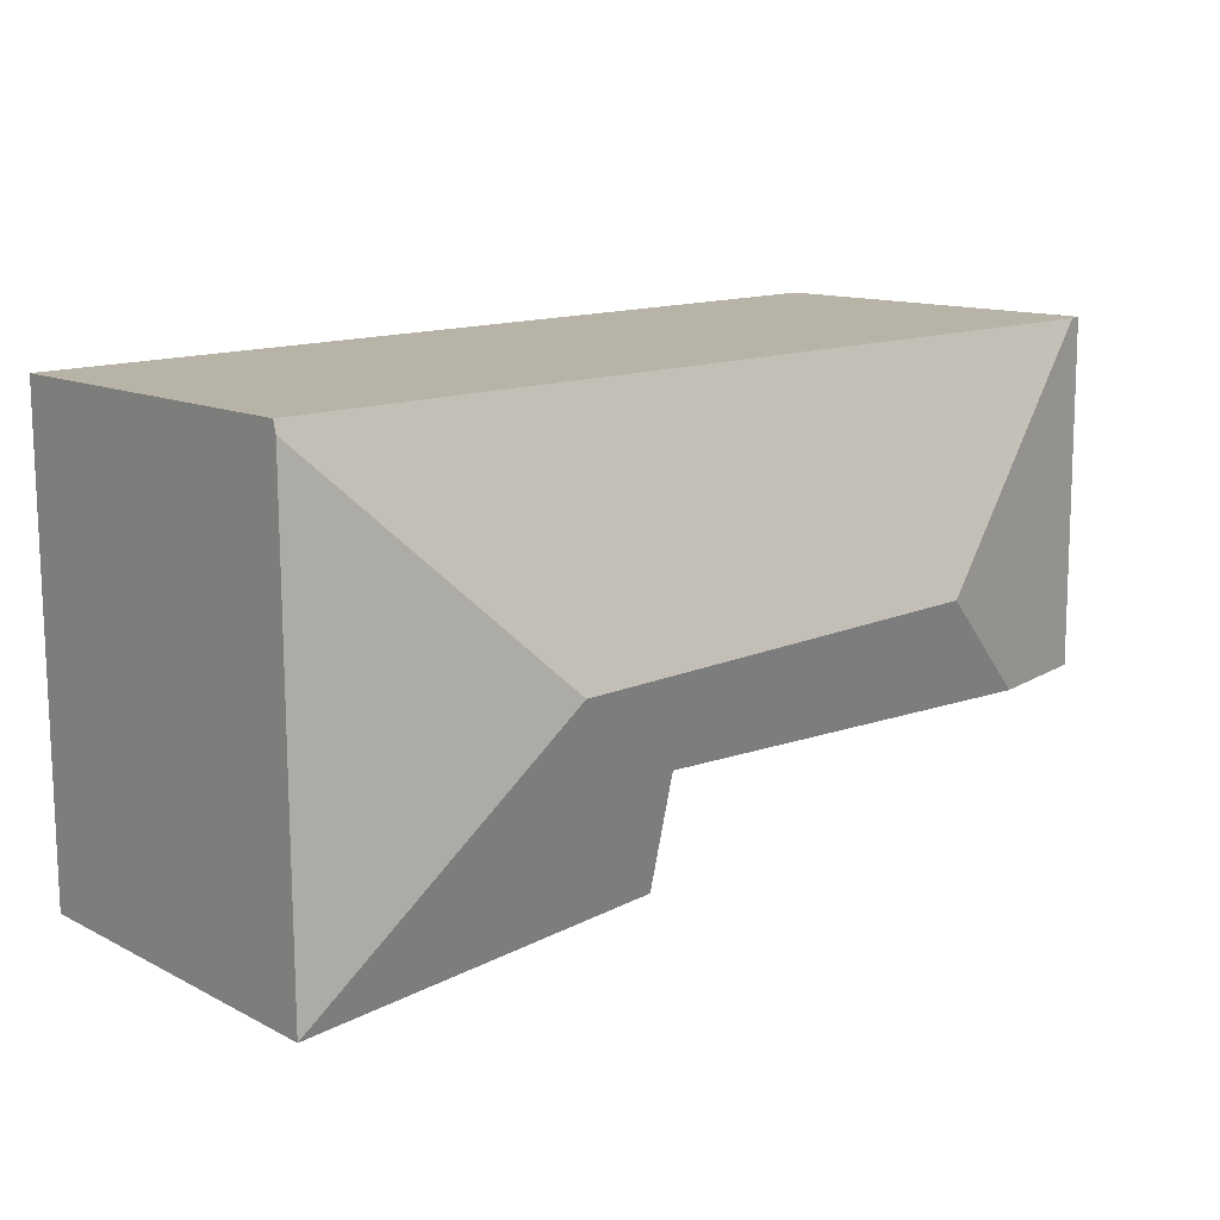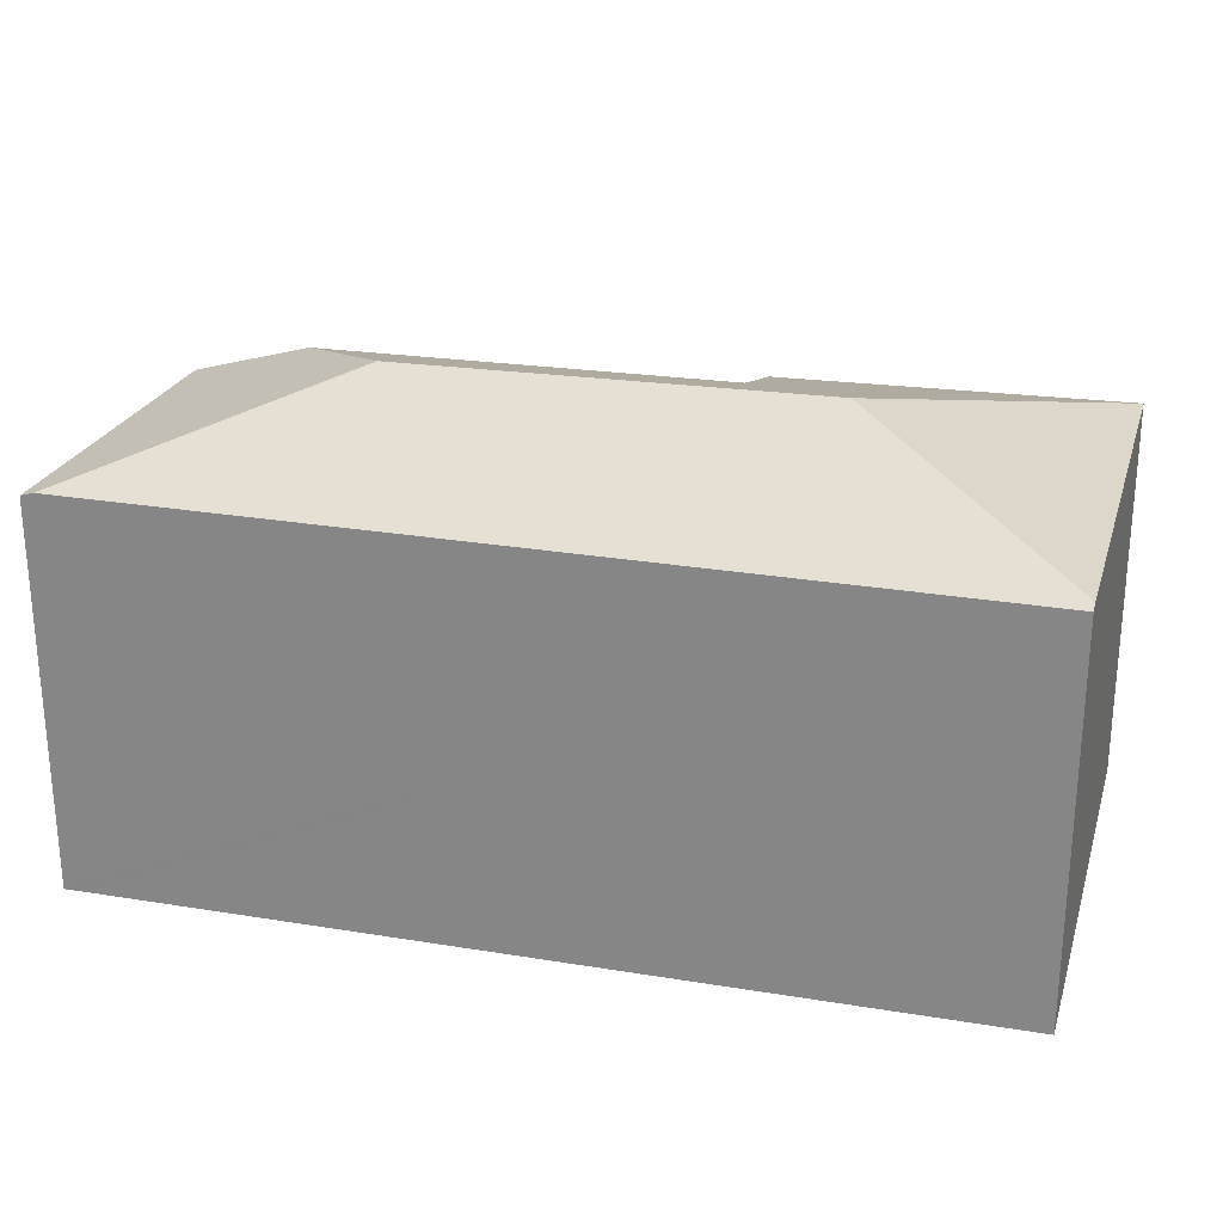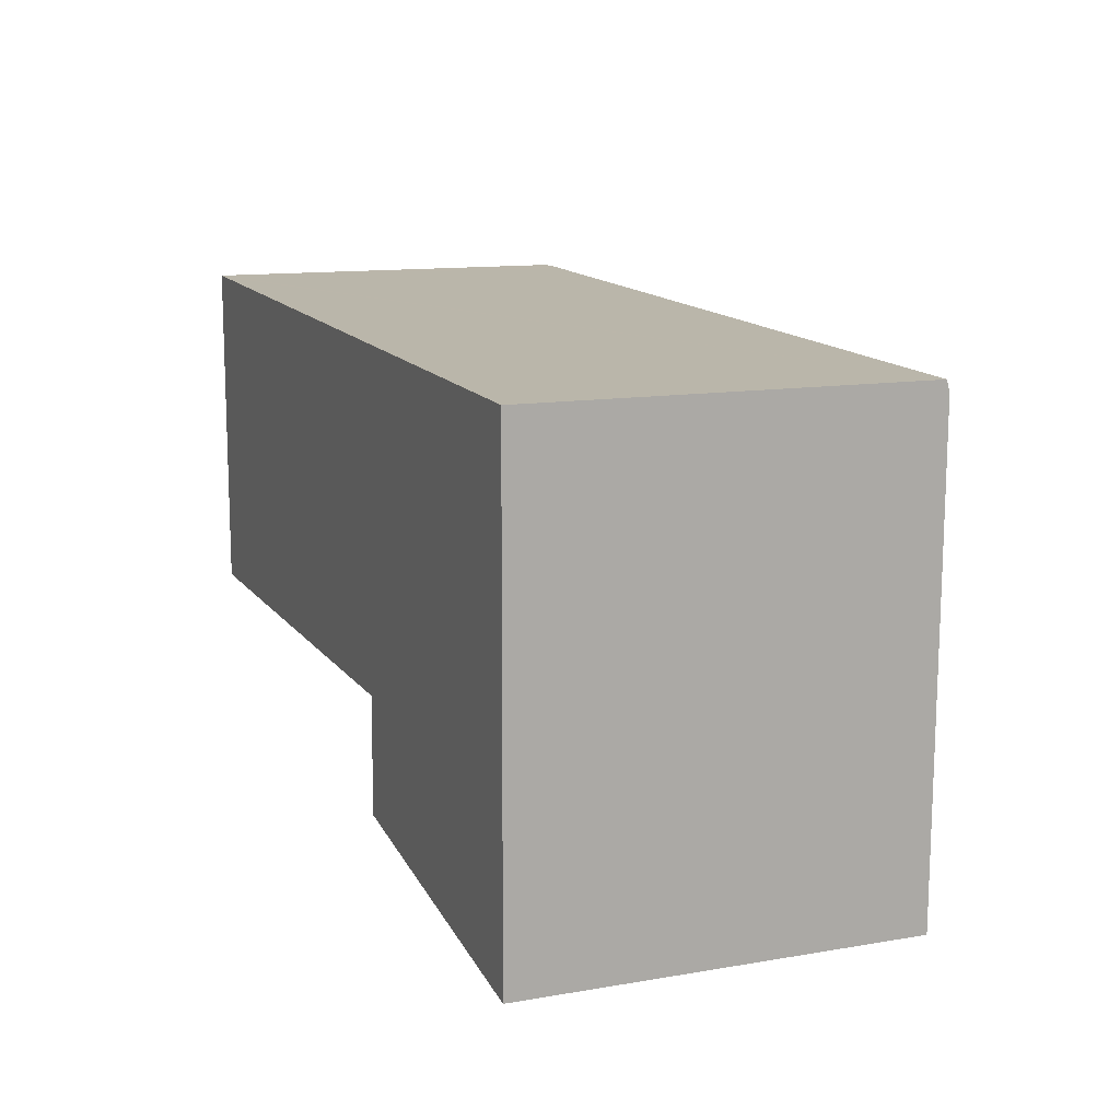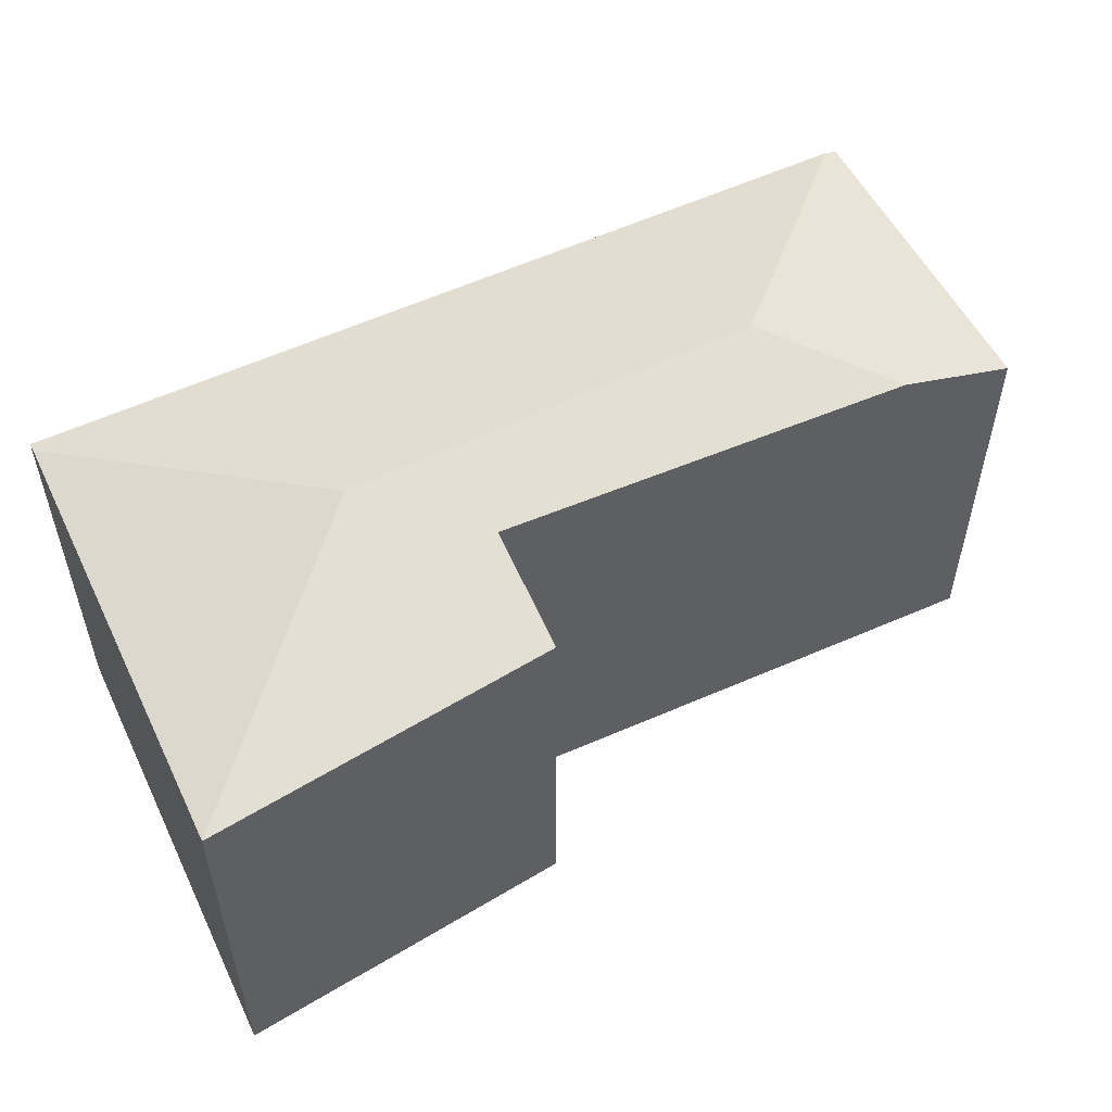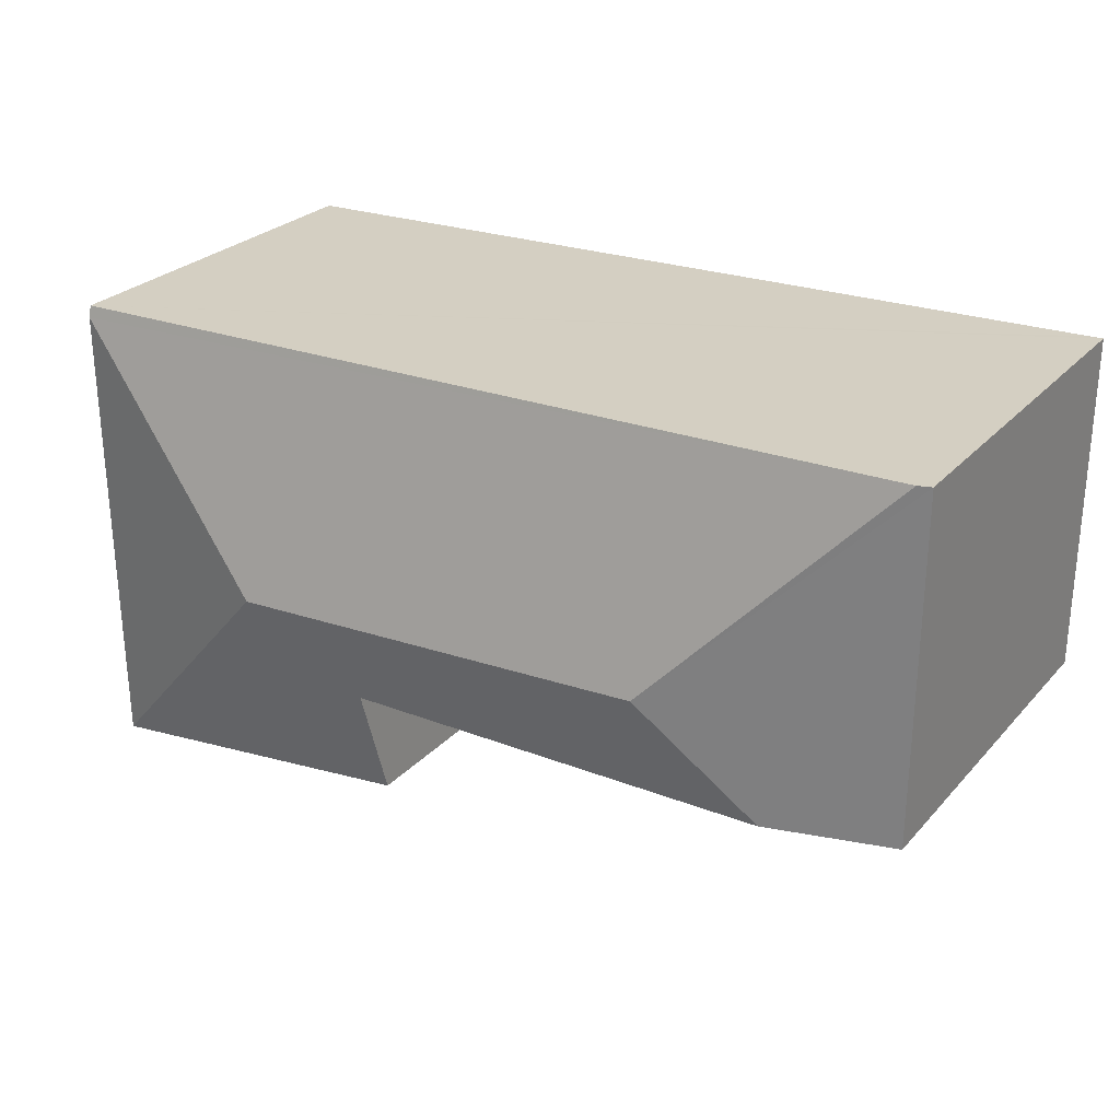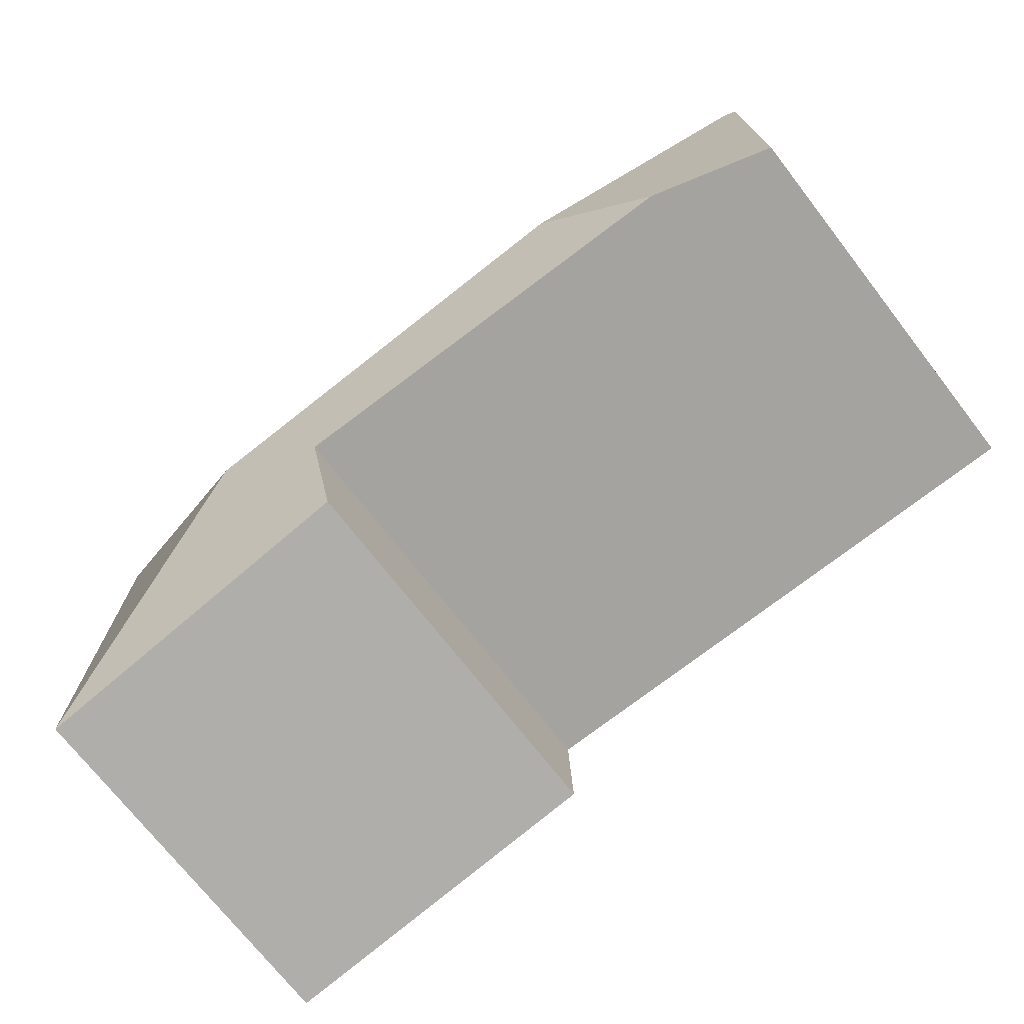
<metadata>
{"format":"obj","ext":"obj","renderer":"f3d","projection":"perspective","resolution":1024,"background":"white","views":[{"elev":12.0,"azim":140.2,"up":"+Z"},{"elev":24.6,"azim":16.4,"up":"+Y"},{"elev":12.4,"azim":68.2,"up":"+Z"},{"elev":53.3,"azim":154.8,"up":"+Y"},{"elev":26.6,"azim":-147.8,"up":"+Z"},{"elev":-72.8,"azim":-142.1,"up":"+Z"}]}
</metadata>
<code>
v  4.453 3.234 -3.734
v  5.405 3.705 -2.1
v  7.303 3.169 -4.112
v  4.483 3.499 -2.787
v  1.916 3.705 -1.92
v  0.996 3.449 -2.788
v  7.327 3.169 -0.817
v  7.33 3.169 -0.284
v  0 3.164 1.937e-16
v  0.004 3.171 -2.788
v  0.108 3.195 -0.003
v  0.332 3.193 -0.009
v  7.331 3.143 -0.19
v  0 0 0
v  0.108 1.837e-19 -0.003
v  7.331 1.163e-17 -0.19
v  0.332 5.511e-19 -0.009
v  7.327 5.003e-17 -0.817
v  7.303 2.518e-16 -4.112
v  7.33 1.739e-17 -0.284
v  4.453 2.286e-16 -3.734
v  4.483 1.707e-16 -2.787
v  0.996 1.707e-16 -2.788
v  0.004 1.707e-16 -2.788
g defaultobject
f 1 2 3
f 2 1 4
f 2 4 5
f 5 4 6
f 2 7 3
f 7 2 8
f 9 6 10
f 6 9 5
f 5 9 11
f 8 12 13
f 12 8 2
f 12 2 5
f 12 5 11
f 9 12 11
f 12 9 14
f 12 14 13
f 13 14 15
f 13 15 16
f 16 15 17
f 13 7 8
f 7 13 16
f 7 16 3
f 3 16 18
f 3 18 19
f 18 16 20
f 3 21 1
f 21 3 19
f 22 6 4
f 6 22 23
f 6 23 10
f 10 23 24
f 1 22 4
f 22 1 21
f 24 9 10
f 9 24 14
f 24 15 14
f 15 24 17
f 17 24 16
f 16 24 20
f 20 24 18
f 18 24 22
f 18 22 19
f 22 24 23
f 19 22 21

</code>
